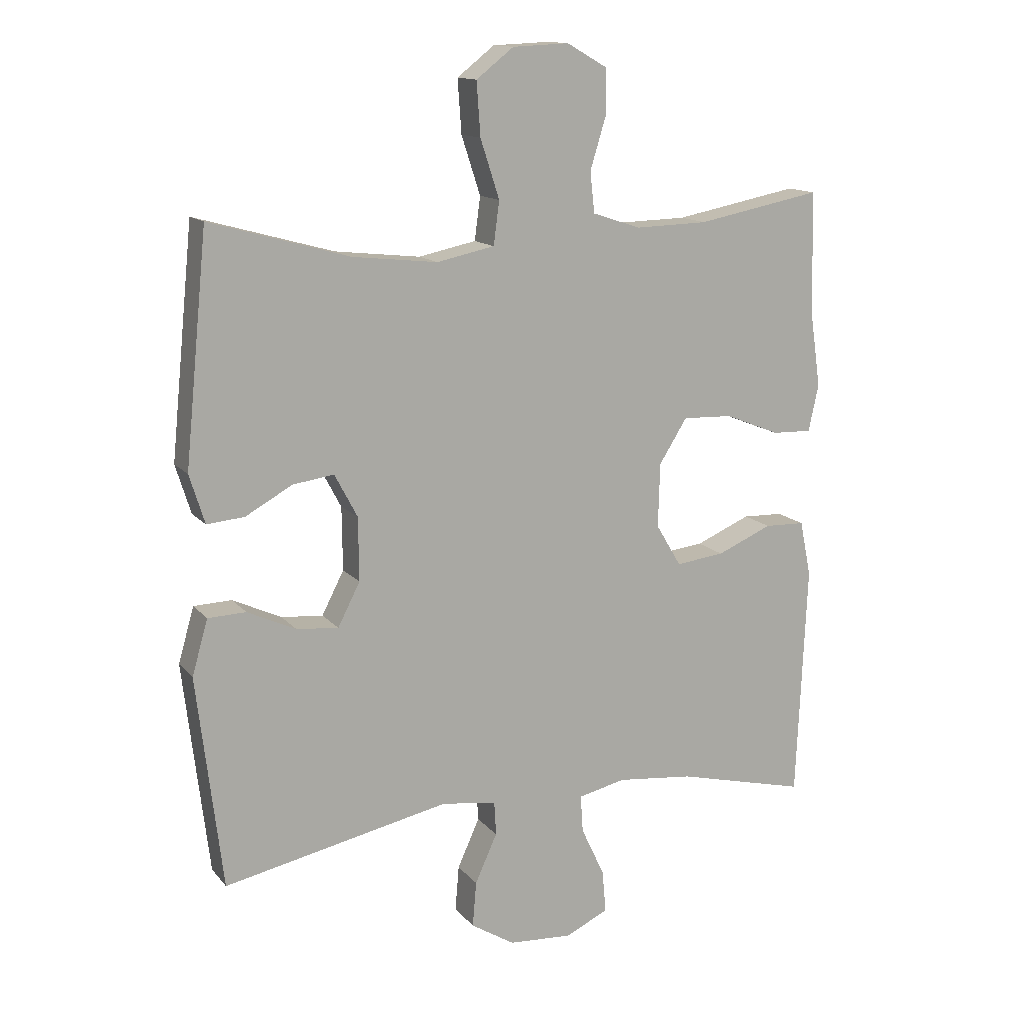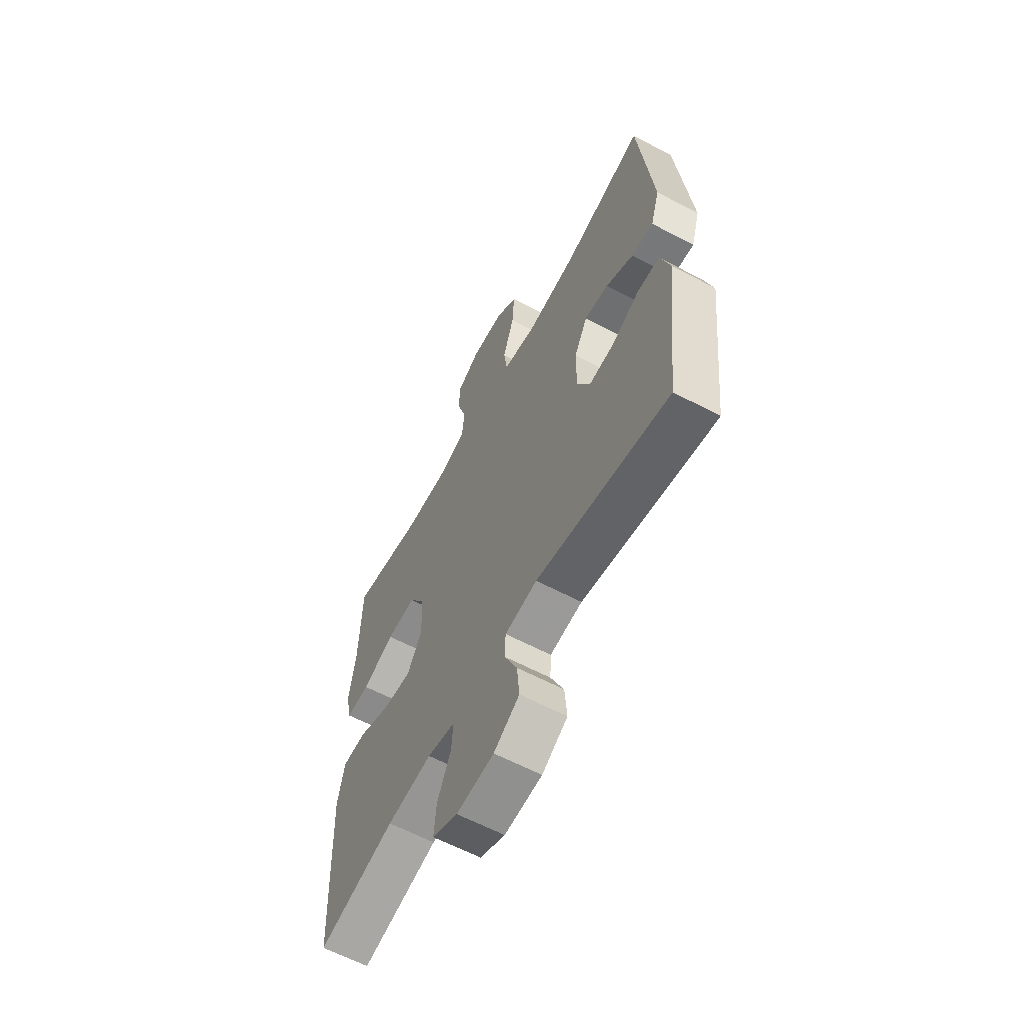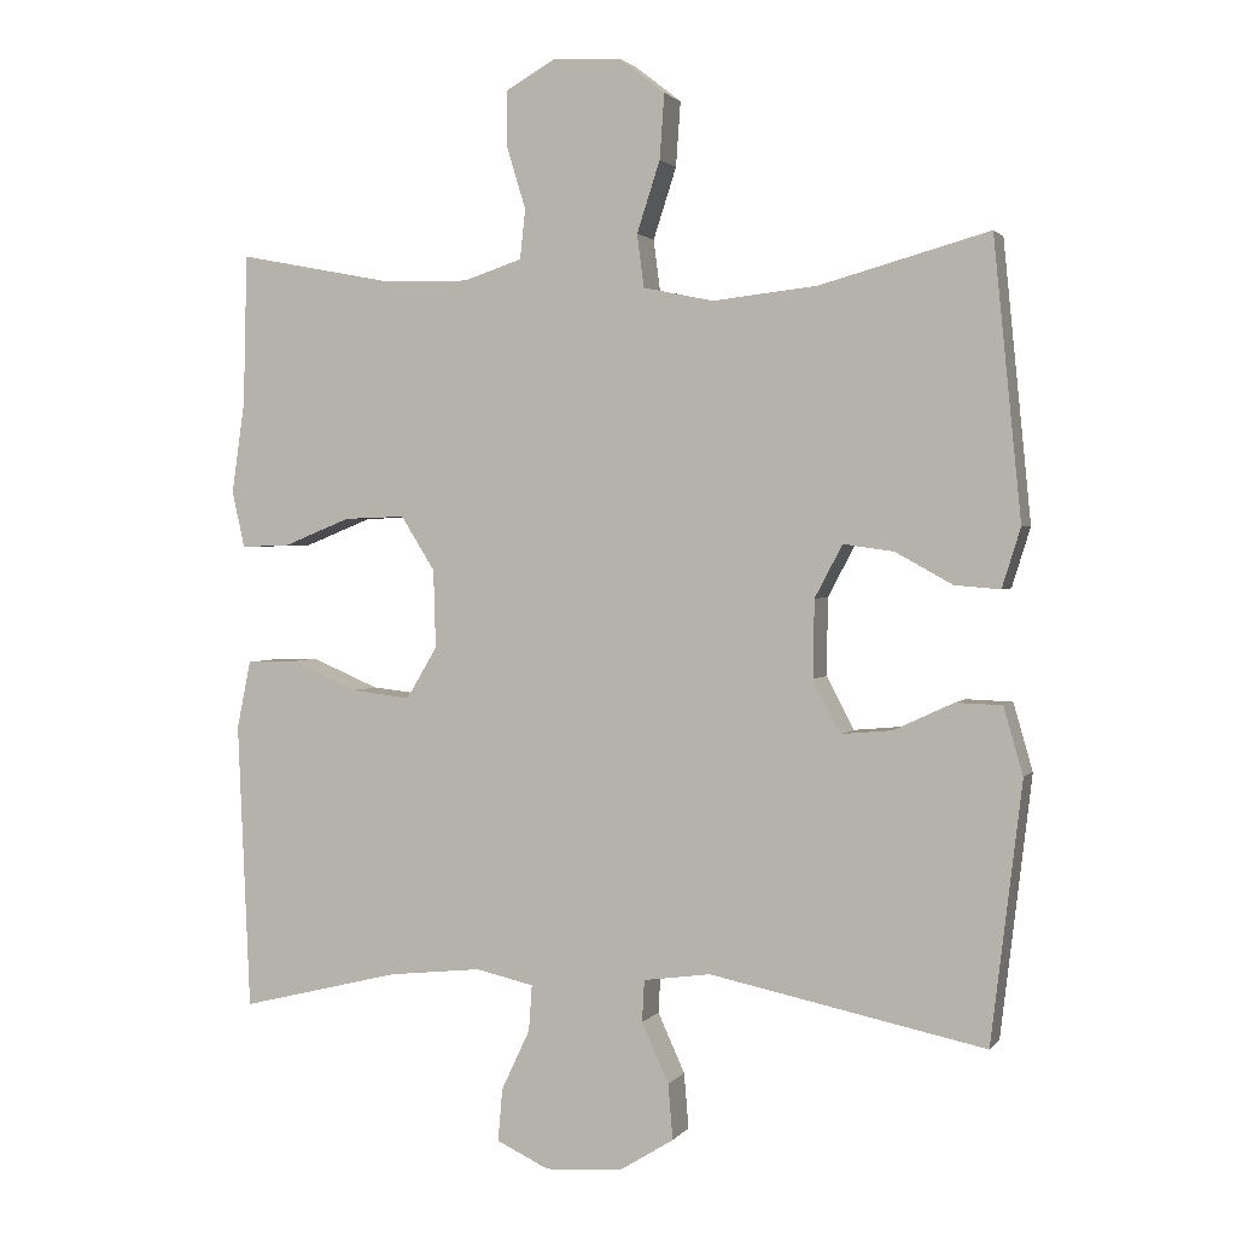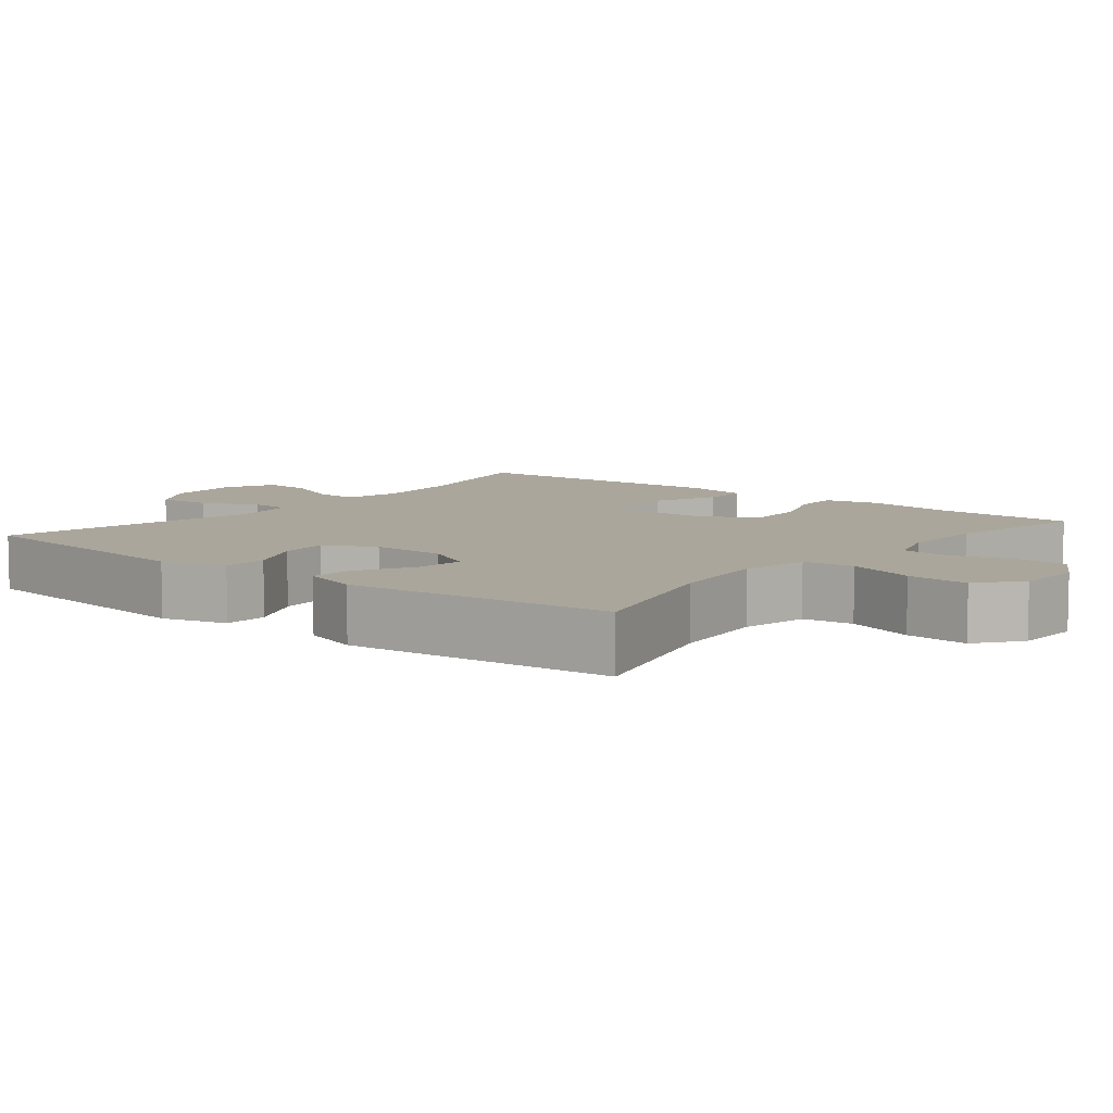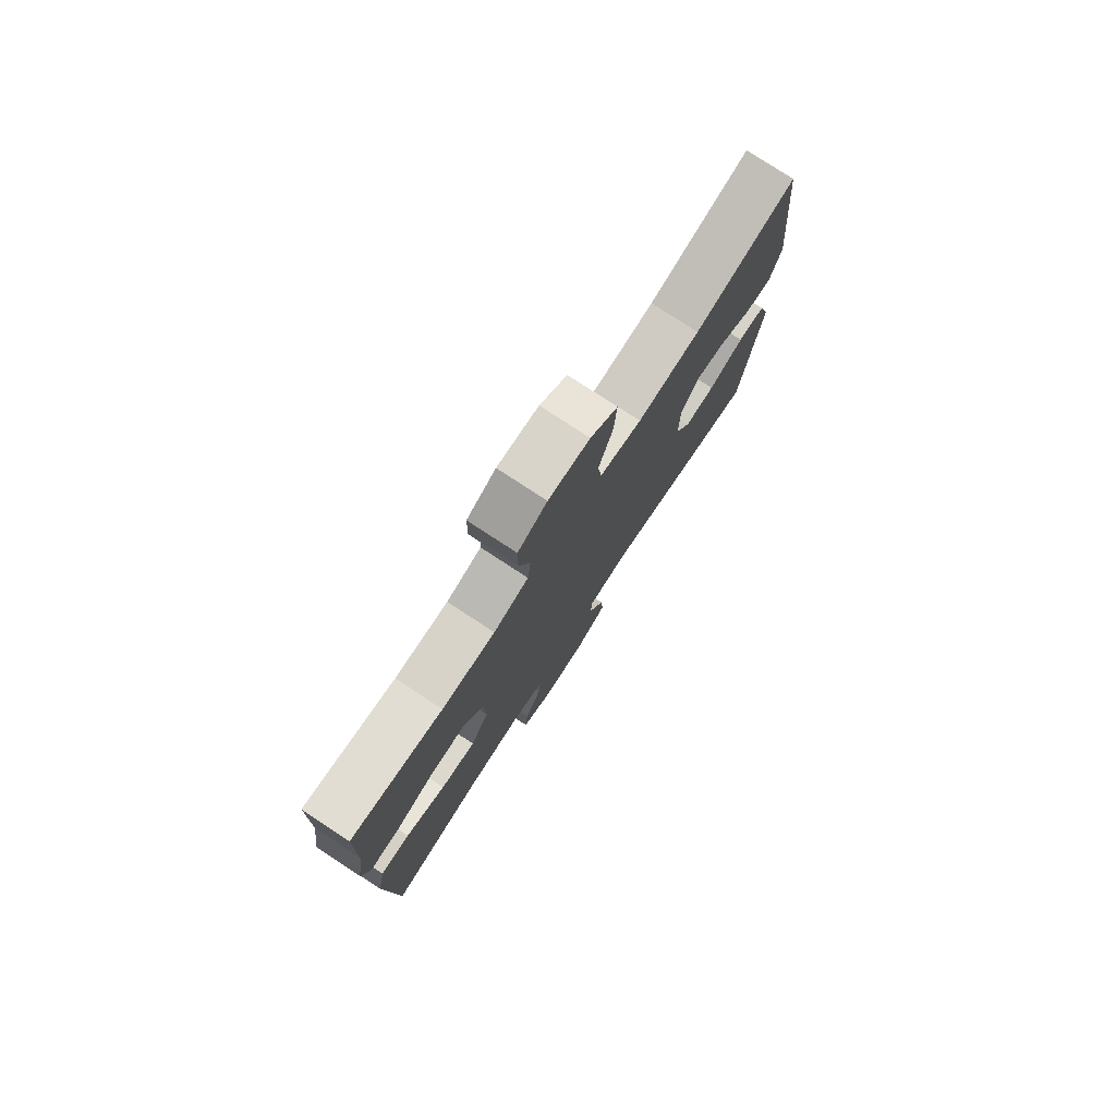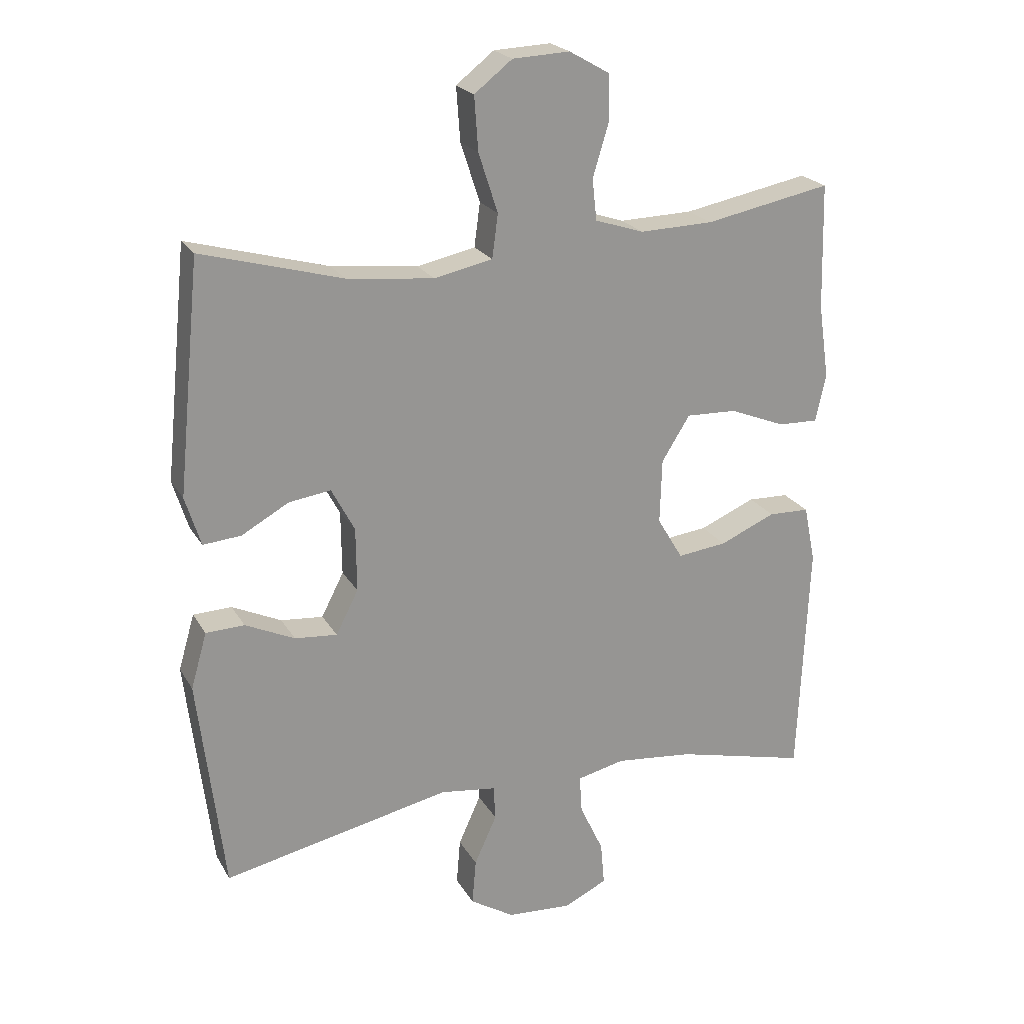
<metadata>
{"format":"obj","ext":"obj","renderer":"f3d","projection":"perspective","resolution":1024,"background":"white","views":[{"elev":13.8,"azim":-24.7,"up":"+Z"},{"elev":-61.9,"azim":-118.2,"up":"+Z"},{"elev":1.9,"azim":-161.7,"up":"+Z"},{"elev":7.9,"azim":-51.1,"up":"+Y"},{"elev":78.3,"azim":123.2,"up":"+Z"},{"elev":22.2,"azim":-22.8,"up":"+Z"}]}
</metadata>
<code>
v -0.5 0.07 0.5
v -0.281 0.07 0.439
v -0.146 0.07 0.424
v -0.055 0.07 0.443
v -0.046 0.07 0.511
v -0.076 0.07 0.603
v -0.082 0.07 0.687
v -0.023 0.07 0.733
v 0.066 0.07 0.737
v 0.129 0.07 0.701
v 0.13 0.07 0.63
v 0.105 0.07 0.548
v 0.112 0.07 0.484
v 0.188 0.07 0.459
v 0.303 0.07 0.462
v 0.5 0.07 0.5
v 0.505 0.07 0.305
v 0.522 0.07 0.188
v 0.506 0.07 0.114
v 0.443 0.07 0.116
v 0.356 0.07 0.151
v 0.277 0.07 0.154
v 0.233 0.07 0.084
v 0.23 0.07 -0.017
v 0.27 0.07 -0.084
v 0.347 0.07 -0.075
v 0.434 0.07 -0.038
v 0.498 0.07 -0.04
v 0.516 0.07 -0.128
v 0.5 0.07 -0.5
v 0.293 0.07 -0.449
v 0.172 0.07 -0.436
v 0.097 0.07 -0.453
v 0.101 0.07 -0.512
v 0.138 0.07 -0.591
v 0.144 0.07 -0.659
v 0.076 0.07 -0.691
v -0.025 0.07 -0.684
v -0.094 0.07 -0.641
v -0.088 0.07 -0.569
v -0.053 0.07 -0.492
v -0.056 0.07 -0.438
v -0.143 0.07 -0.426
v -0.5 0.07 -0.5
v -0.54 0.07 -0.164
v -0.515 0.07 -0.077
v -0.455 0.07 -0.075
v -0.378 0.07 -0.111
v -0.312 0.07 -0.117
v -0.277 0.07 -0.049
v -0.278 0.07 0.051
v -0.314 0.07 0.119
v -0.379 0.07 0.11
v -0.453 0.07 0.069
v -0.512 0.07 0.064
v -0.536 0.07 0.141
v -0.5 0 0.5
v -0.281 0 0.439
v -0.146 0 0.424
v -0.055 0 0.443
v -0.046 0 0.511
v -0.076 0 0.603
v -0.082 0 0.687
v -0.023 0 0.733
v 0.066 0 0.737
v 0.129 0 0.701
v 0.13 0 0.63
v 0.105 0 0.548
v 0.112 0 0.484
v 0.188 0 0.459
v 0.303 0 0.462
v 0.5 0 0.5
v 0.505 0 0.305
v 0.522 0 0.188
v 0.506 0 0.114
v 0.443 0 0.116
v 0.356 0 0.151
v 0.277 0 0.154
v 0.233 0 0.084
v 0.23 0 -0.017
v 0.27 0 -0.084
v 0.347 0 -0.075
v 0.434 0 -0.038
v 0.498 0 -0.04
v 0.516 0 -0.128
v 0.5 0 -0.5
v 0.293 0 -0.449
v 0.172 0 -0.436
v 0.097 0 -0.453
v 0.101 0 -0.512
v 0.138 0 -0.591
v 0.144 0 -0.659
v 0.076 0 -0.691
v -0.025 0 -0.684
v -0.094 0 -0.641
v -0.088 0 -0.569
v -0.053 0 -0.492
v -0.056 0 -0.438
v -0.143 0 -0.426
v -0.5 0 -0.5
v -0.54 0 -0.164
v -0.515 0 -0.077
v -0.455 0 -0.075
v -0.378 0 -0.111
v -0.312 0 -0.117
v -0.277 0 -0.049
v -0.278 0 0.051
v -0.314 0 0.119
v -0.379 0 0.11
v -0.453 0 0.069
v -0.512 0 0.064
v -0.536 0 0.141
f 56 1 2
f 55 56 2
f 54 55 2
f 53 54 2
f 52 53 2 3
f 51 52 3 4
f 50 51 4
f 46 47 48
f 45 46 48
f 44 45 48
f 43 44 48
f 42 43 48 49
f 39 40 41
f 38 39 41
f 37 38 41
f 36 37 41
f 35 36 41
f 34 35 41
f 33 34 41 42
f 42 49 50
f 33 42 50
f 32 33 50
f 29 30 31
f 28 29 31
f 27 28 31
f 26 27 31
f 25 26 31 32
f 19 20 21
f 18 19 21
f 17 18 21
f 17 21 22
f 16 17 22
f 15 16 22
f 14 15 22 23
f 10 11 12
f 9 10 12
f 8 9 12
f 7 8 12
f 6 7 12
f 5 6 12
f 4 5 12 13
f 32 50 4
f 25 32 4
f 24 25 4
f 14 23 24
f 13 14 24
f 4 13 24
f 58 57 112
f 58 112 111
f 58 111 110
f 58 110 109
f 59 58 109 108
f 60 59 108 107
f 60 107 106
f 104 103 102
f 104 102 101
f 104 101 100
f 104 100 99
f 105 104 99 98
f 97 96 95
f 97 95 94
f 97 94 93
f 97 93 92
f 97 92 91
f 97 91 90
f 98 97 90 89
f 106 105 98
f 106 98 89
f 106 89 88
f 87 86 85
f 87 85 84
f 87 84 83
f 87 83 82
f 88 87 82 81
f 77 76 75
f 77 75 74
f 77 74 73
f 78 77 73
f 78 73 72
f 78 72 71
f 79 78 71 70
f 68 67 66
f 68 66 65
f 68 65 64
f 68 64 63
f 68 63 62
f 68 62 61
f 69 68 61 60
f 60 106 88
f 60 88 81
f 60 81 80
f 80 79 70
f 80 70 69
f 80 69 60
f 1 57 58 2
f 2 58 59 3
f 3 59 60 4
f 4 60 61 5
f 5 61 62 6
f 6 62 63 7
f 7 63 64 8
f 8 64 65 9
f 9 65 66 10
f 10 66 67 11
f 11 67 68 12
f 12 68 69 13
f 13 69 70 14
f 14 70 71 15
f 15 71 72 16
f 16 72 73 17
f 17 73 74 18
f 18 74 75 19
f 19 75 76 20
f 20 76 77 21
f 21 77 78 22
f 22 78 79 23
f 23 79 80 24
f 24 80 81 25
f 25 81 82 26
f 26 82 83 27
f 27 83 84 28
f 28 84 85 29
f 29 85 86 30
f 30 86 87 31
f 31 87 88 32
f 32 88 89 33
f 33 89 90 34
f 34 90 91 35
f 35 91 92 36
f 36 92 93 37
f 37 93 94 38
f 38 94 95 39
f 39 95 96 40
f 40 96 97 41
f 41 97 98 42
f 42 98 99 43
f 43 99 100 44
f 44 100 101 45
f 45 101 102 46
f 46 102 103 47
f 47 103 104 48
f 48 104 105 49
f 49 105 106 50
f 50 106 107 51
f 51 107 108 52
f 52 108 109 53
f 53 109 110 54
f 54 110 111 55
f 55 111 112 56
f 56 112 57 1

</code>
